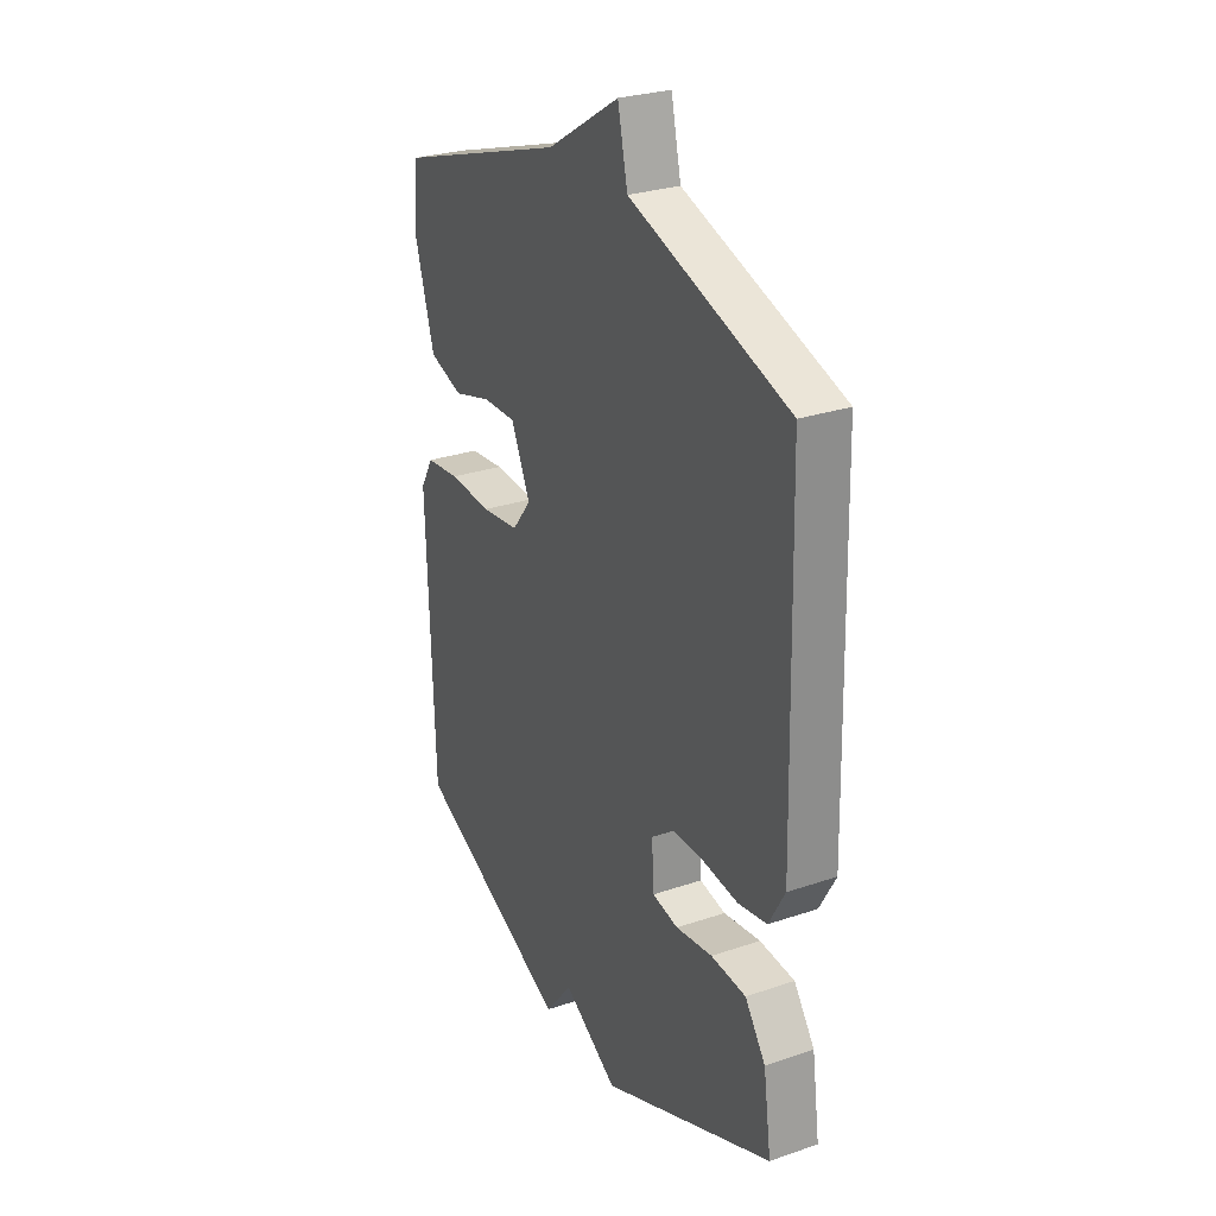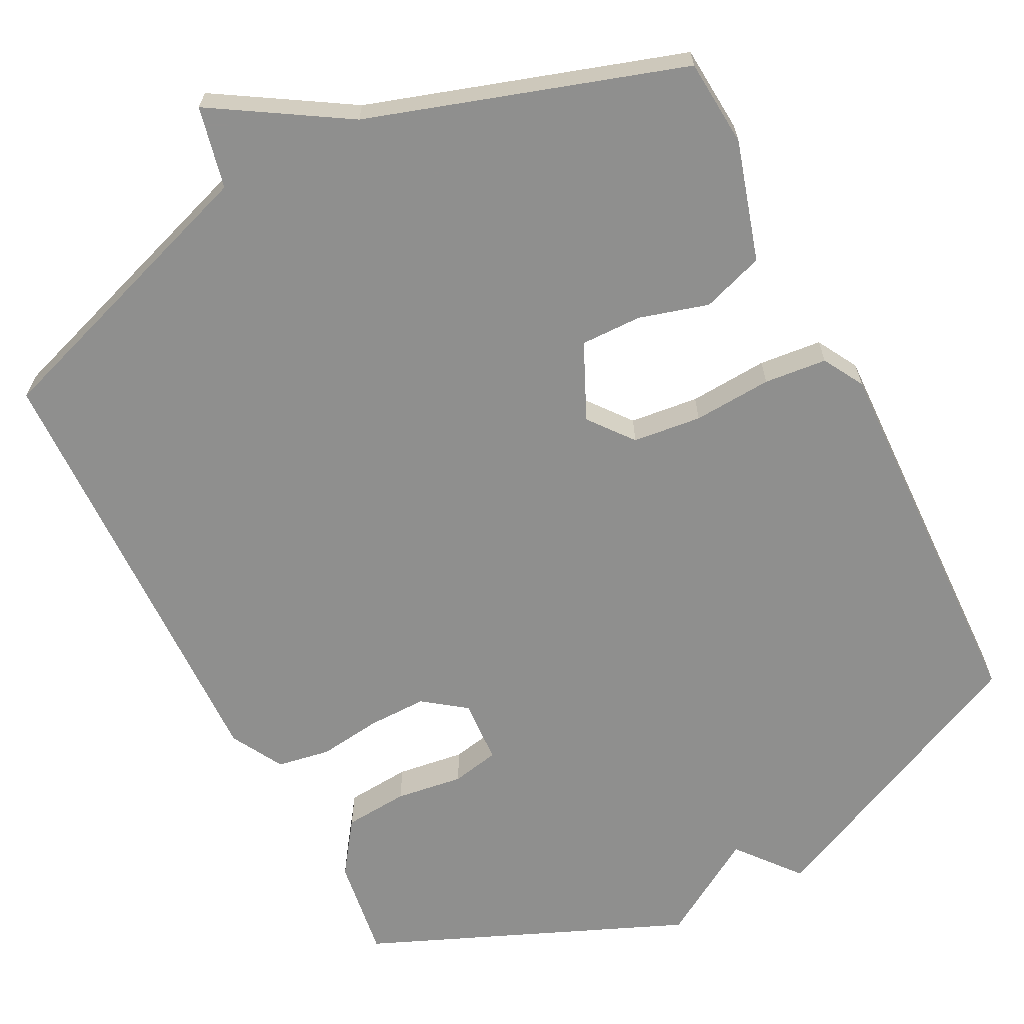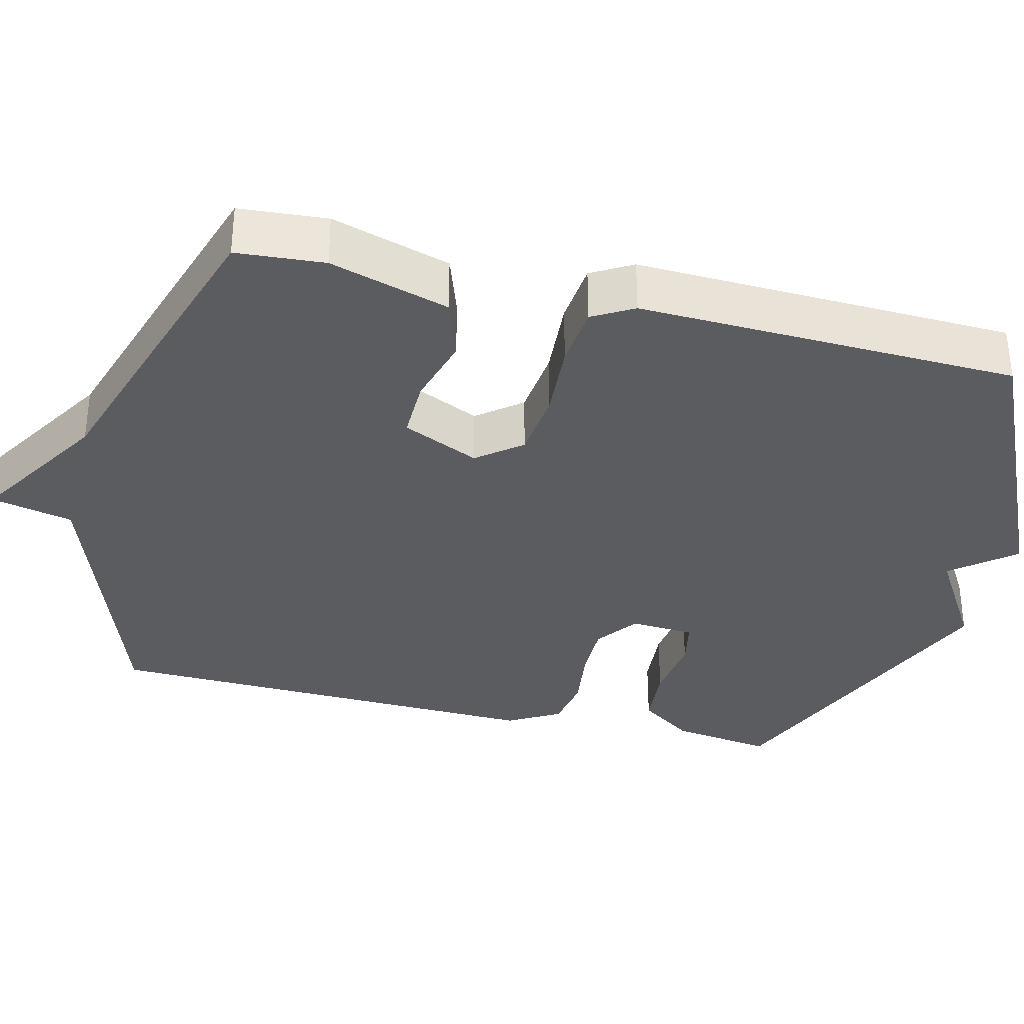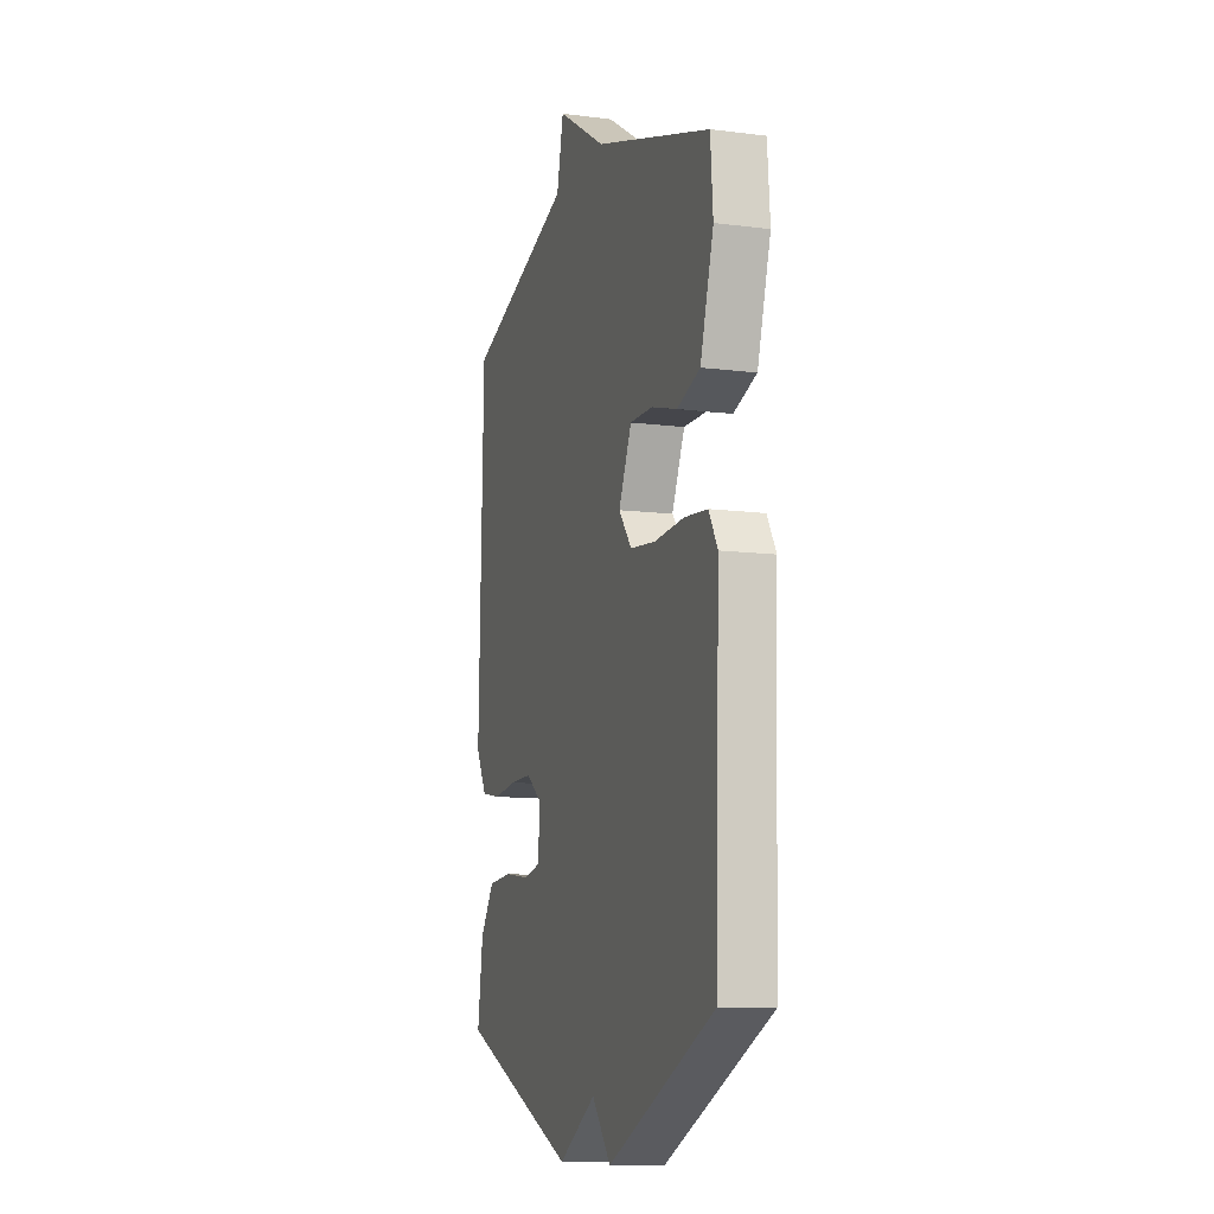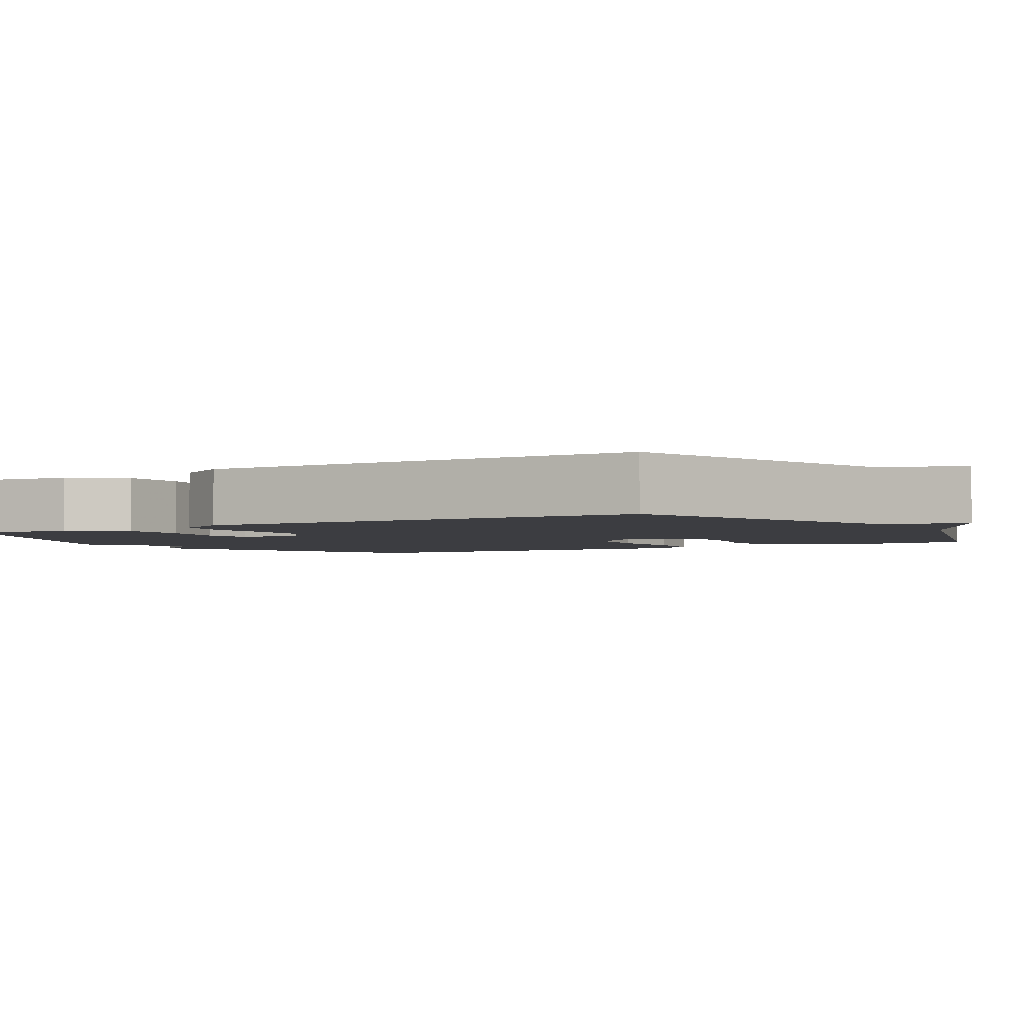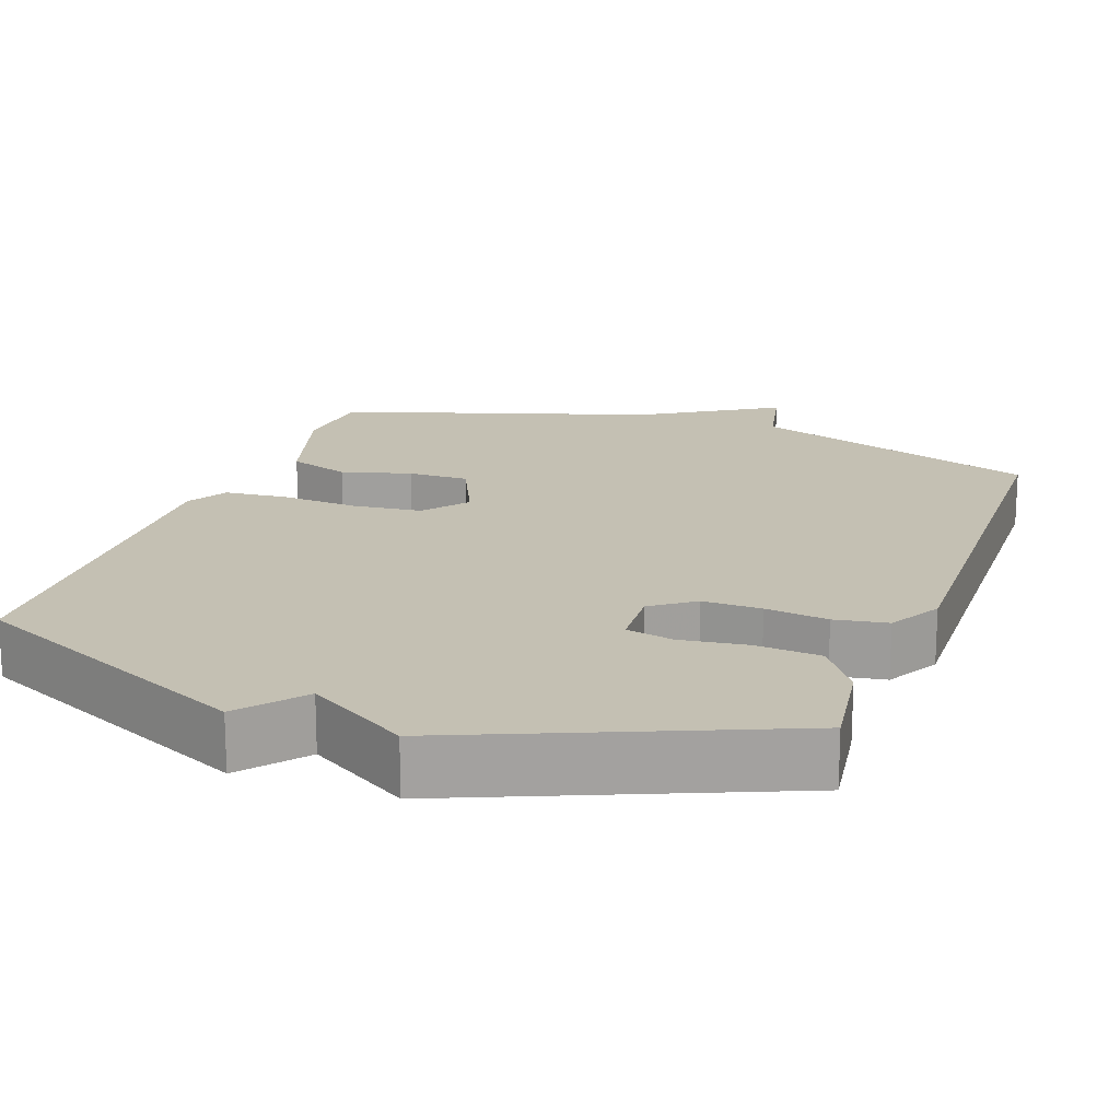
<metadata>
{"format":"obj","ext":"obj","renderer":"f3d","projection":"perspective","resolution":1024,"background":"white","views":[{"elev":27.7,"azim":-117.5,"up":"+Z"},{"elev":-65.3,"azim":27.0,"up":"+Y"},{"elev":-34.4,"azim":76.1,"up":"+Y"},{"elev":-10.7,"azim":72.3,"up":"+Z"},{"elev":-2.8,"azim":-59.0,"up":"+Y"},{"elev":18.0,"azim":-160.2,"up":"+Y"}]}
</metadata>
<code>
v -0.5 0.07 -0.5
v -0.481 0.07 -0.366
v -0.431 0.07 -0.295
v -0.346 0.07 -0.288
v -0.257 0.07 -0.3
v -0.194 0.07 -0.287
v -0.189 0.07 -0.202
v -0.245 0.07 -0.161
v -0.323 0.07 -0.162
v -0.406 0.07 -0.173
v -0.476 0.07 -0.161
v -0.515 0.07 -0.092
v -0.5 0.07 0.5
v -0.115 0.07 0.632
v -0.091 0.07 0.74
v 0.085 0.07 0.632
v 0.5 0.07 0.5
v 0.509 0.07 0.384
v 0.462 0.07 0.226
v 0.38 0.07 0.198
v 0.288 0.07 0.224
v 0.207 0.07 0.225
v 0.161 0.07 0.124
v 0.207 0.07 0.066
v 0.298 0.07 0.056
v 0.402 0.07 0.063
v 0.485 0.07 0.055
v 0.516 0.07 0.001
v 0.5 0.07 -0.5
v 0.121 0.07 -0.676
v 0.054 0.07 -0.594
v -0.079 0.07 -0.676
v -0.5 0 -0.5
v -0.481 0 -0.366
v -0.431 0 -0.295
v -0.346 0 -0.288
v -0.257 0 -0.3
v -0.194 0 -0.287
v -0.189 0 -0.202
v -0.245 0 -0.161
v -0.323 0 -0.162
v -0.406 0 -0.173
v -0.476 0 -0.161
v -0.515 0 -0.092
v -0.5 0 0.5
v -0.115 0 0.632
v -0.091 0 0.74
v 0.085 0 0.632
v 0.5 0 0.5
v 0.509 0 0.384
v 0.462 0 0.226
v 0.38 0 0.198
v 0.288 0 0.224
v 0.207 0 0.225
v 0.161 0 0.124
v 0.207 0 0.066
v 0.298 0 0.056
v 0.402 0 0.063
v 0.485 0 0.055
v 0.516 0 0.001
v 0.5 0 -0.5
v 0.121 0 -0.676
v 0.054 0 -0.594
v -0.079 0 -0.676
f 3 4 5
f 2 3 5
f 1 2 5
f 32 1 5
f 31 32 5
f 29 30 31
f 28 29 31
f 27 28 31
f 26 27 31
f 25 26 31
f 24 25 31
f 23 24 31
f 19 20 21
f 18 19 21
f 17 18 21
f 16 17 21
f 16 21 22
f 15 16 22
f 14 15 22
f 14 22 23
f 13 14 23
f 12 13 23
f 11 12 23
f 10 11 23
f 9 10 23
f 31 5 6
f 31 6 7
f 23 31 7
f 8 9 23
f 7 8 23
f 37 36 35
f 37 35 34
f 37 34 33
f 37 33 64
f 37 64 63
f 63 62 61
f 63 61 60
f 63 60 59
f 63 59 58
f 63 58 57
f 63 57 56
f 63 56 55
f 53 52 51
f 53 51 50
f 53 50 49
f 53 49 48
f 54 53 48
f 54 48 47
f 54 47 46
f 55 54 46
f 55 46 45
f 55 45 44
f 55 44 43
f 55 43 42
f 55 42 41
f 38 37 63
f 39 38 63
f 39 63 55
f 55 41 40
f 55 40 39
f 1 33 34 2
f 2 34 35 3
f 3 35 36 4
f 4 36 37 5
f 5 37 38 6
f 6 38 39 7
f 7 39 40 8
f 8 40 41 9
f 9 41 42 10
f 10 42 43 11
f 11 43 44 12
f 12 44 45 13
f 13 45 46 14
f 14 46 47 15
f 15 47 48 16
f 16 48 49 17
f 17 49 50 18
f 18 50 51 19
f 19 51 52 20
f 20 52 53 21
f 21 53 54 22
f 22 54 55 23
f 23 55 56 24
f 24 56 57 25
f 25 57 58 26
f 26 58 59 27
f 27 59 60 28
f 28 60 61 29
f 29 61 62 30
f 30 62 63 31
f 31 63 64 32
f 32 64 33 1

</code>
